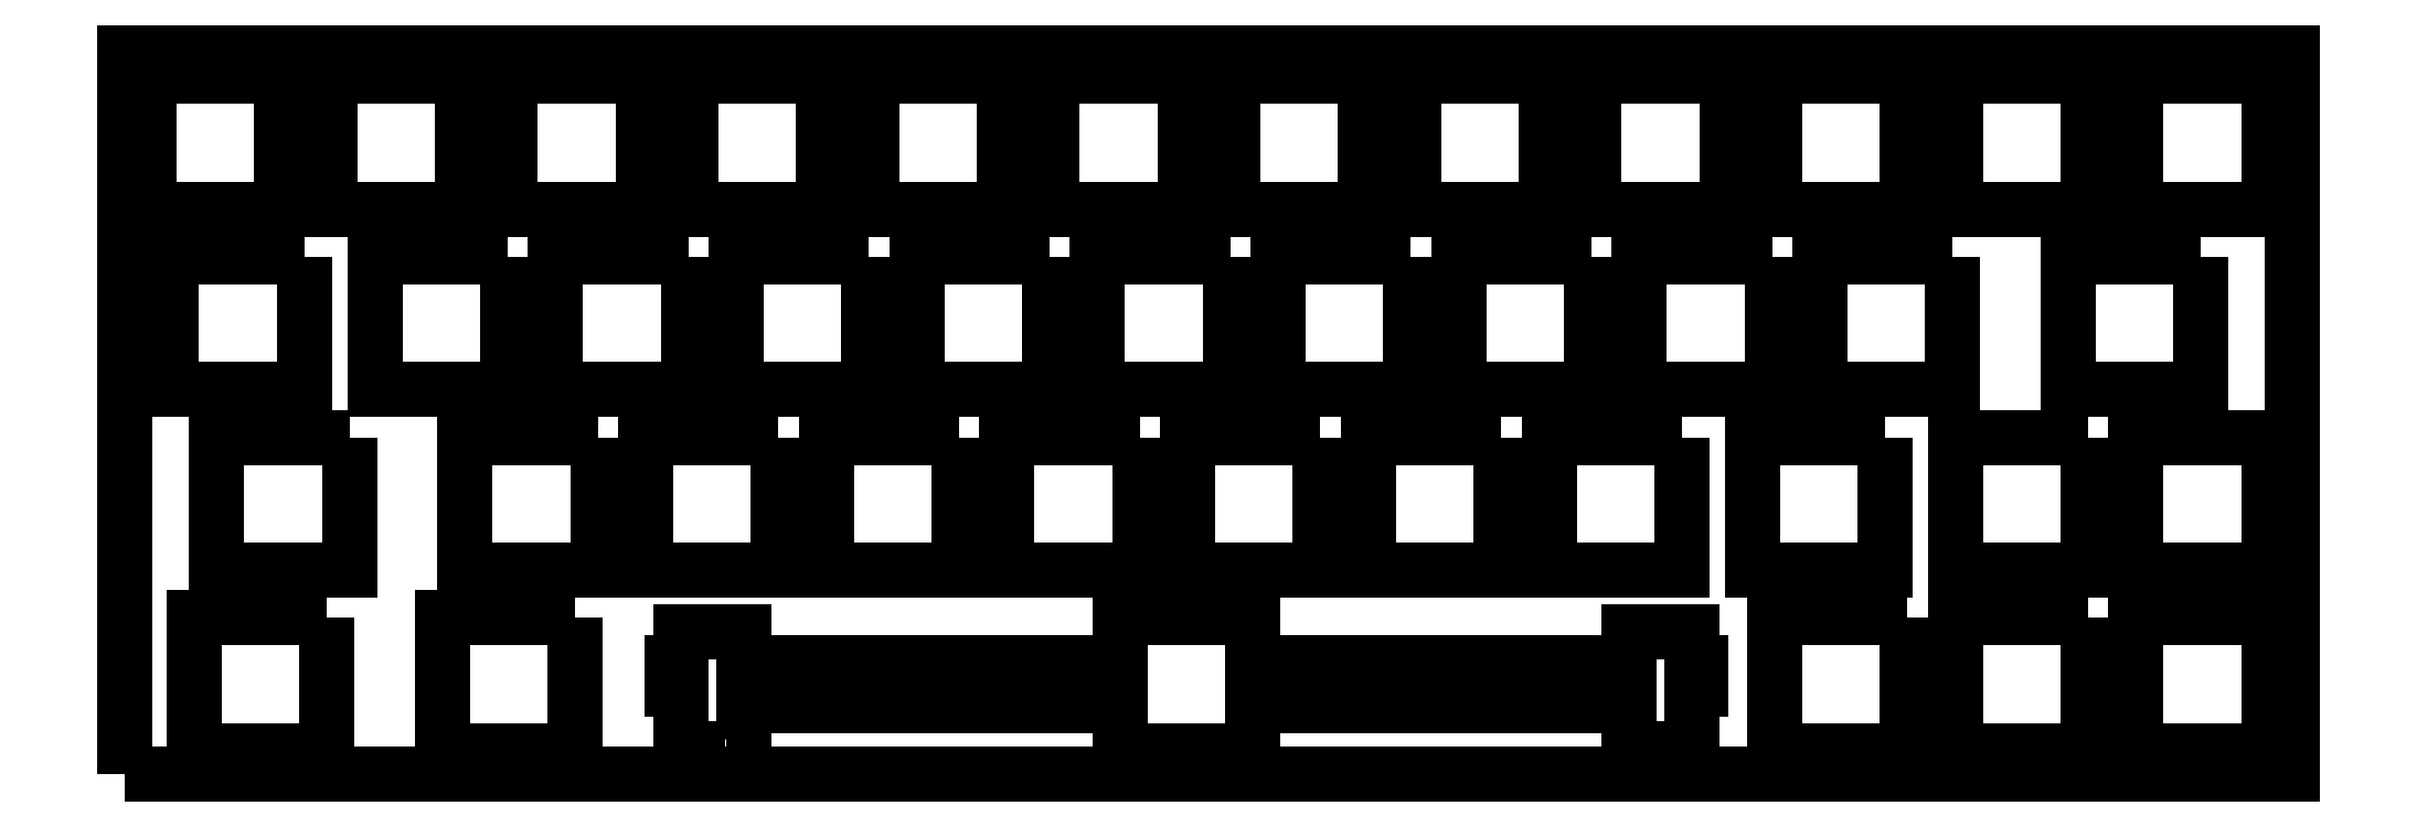
<metadata>
{"format":"dxf","ext":"dxf","renderer":"ezdxf+matplotlib","layout":"modelspace","background":"white","min_lineweight":24,"dpi":150}
</metadata>
<code>
0
SECTION
2
ENTITIES
0
POLYLINE
8
Layer1
66
1
10
0
20
0
30
0
70
1
0
VERTEX
8
Layer1
10
0
20
0
30
0
0
VERTEX
8
Layer1
10
228.6
20
0
30
0
0
VERTEX
8
Layer1
10
228.6
20
76.17
30
0
0
VERTEX
8
Layer1
10
0
20
76.17
30
0
0
VERTEX
8
Layer1
10
0
20
0
30
0
0
SEQEND
8
Layer1
0
POLYLINE
8
Layer1
66
1
10
0
20
0
30
0
70
1
0
VERTEX
8
Layer1
10
16.52
20
73.65
30
0
0
VERTEX
8
Layer1
10
2.525
20
73.65
30
0
0
VERTEX
8
Layer1
10
2.525
20
59.65
30
0
0
VERTEX
8
Layer1
10
16.52
20
59.65
30
0
0
VERTEX
8
Layer1
10
16.52
20
73.65
30
0
0
SEQEND
8
Layer1
0
POLYLINE
8
Layer1
66
1
10
0
20
0
30
0
70
1
0
VERTEX
8
Layer1
10
35.58
20
73.65
30
0
0
VERTEX
8
Layer1
10
21.57
20
73.65
30
0
0
VERTEX
8
Layer1
10
21.57
20
59.65
30
0
0
VERTEX
8
Layer1
10
35.58
20
59.65
30
0
0
VERTEX
8
Layer1
10
35.58
20
73.65
30
0
0
SEQEND
8
Layer1
0
POLYLINE
8
Layer1
66
1
10
0
20
0
30
0
70
1
0
VERTEX
8
Layer1
10
54.62
20
73.65
30
0
0
VERTEX
8
Layer1
10
40.62
20
73.65
30
0
0
VERTEX
8
Layer1
10
40.62
20
59.65
30
0
0
VERTEX
8
Layer1
10
54.62
20
59.65
30
0
0
VERTEX
8
Layer1
10
54.62
20
73.65
30
0
0
SEQEND
8
Layer1
0
POLYLINE
8
Layer1
66
1
10
0
20
0
30
0
70
1
0
VERTEX
8
Layer1
10
73.67
20
73.65
30
0
0
VERTEX
8
Layer1
10
59.67
20
73.65
30
0
0
VERTEX
8
Layer1
10
59.67
20
59.65
30
0
0
VERTEX
8
Layer1
10
73.67
20
59.65
30
0
0
VERTEX
8
Layer1
10
73.67
20
73.65
30
0
0
SEQEND
8
Layer1
0
POLYLINE
8
Layer1
66
1
10
0
20
0
30
0
70
1
0
VERTEX
8
Layer1
10
92.72
20
73.65
30
0
0
VERTEX
8
Layer1
10
78.72
20
73.65
30
0
0
VERTEX
8
Layer1
10
78.72
20
59.65
30
0
0
VERTEX
8
Layer1
10
92.72
20
59.65
30
0
0
VERTEX
8
Layer1
10
92.72
20
73.65
30
0
0
SEQEND
8
Layer1
0
POLYLINE
8
Layer1
66
1
10
0
20
0
30
0
70
1
0
VERTEX
8
Layer1
10
111.8
20
73.65
30
0
0
VERTEX
8
Layer1
10
97.78
20
73.65
30
0
0
VERTEX
8
Layer1
10
97.78
20
59.65
30
0
0
VERTEX
8
Layer1
10
111.8
20
59.65
30
0
0
VERTEX
8
Layer1
10
111.8
20
73.65
30
0
0
SEQEND
8
Layer1
0
POLYLINE
8
Layer1
66
1
10
0
20
0
30
0
70
1
0
VERTEX
8
Layer1
10
130.8
20
73.65
30
0
0
VERTEX
8
Layer1
10
116.8
20
73.65
30
0
0
VERTEX
8
Layer1
10
116.8
20
59.65
30
0
0
VERTEX
8
Layer1
10
130.8
20
59.65
30
0
0
VERTEX
8
Layer1
10
130.8
20
73.65
30
0
0
SEQEND
8
Layer1
0
POLYLINE
8
Layer1
66
1
10
0
20
0
30
0
70
1
0
VERTEX
8
Layer1
10
149.9
20
73.65
30
0
0
VERTEX
8
Layer1
10
135.9
20
73.65
30
0
0
VERTEX
8
Layer1
10
135.9
20
59.65
30
0
0
VERTEX
8
Layer1
10
149.9
20
59.65
30
0
0
VERTEX
8
Layer1
10
149.9
20
73.65
30
0
0
SEQEND
8
Layer1
0
POLYLINE
8
Layer1
66
1
10
0
20
0
30
0
70
1
0
VERTEX
8
Layer1
10
168.9
20
73.65
30
0
0
VERTEX
8
Layer1
10
154.9
20
73.65
30
0
0
VERTEX
8
Layer1
10
154.9
20
59.65
30
0
0
VERTEX
8
Layer1
10
168.9
20
59.65
30
0
0
VERTEX
8
Layer1
10
168.9
20
73.65
30
0
0
SEQEND
8
Layer1
0
POLYLINE
8
Layer1
66
1
10
0
20
0
30
0
70
1
0
VERTEX
8
Layer1
10
188
20
73.65
30
0
0
VERTEX
8
Layer1
10
174
20
73.65
30
0
0
VERTEX
8
Layer1
10
174
20
59.65
30
0
0
VERTEX
8
Layer1
10
188
20
59.65
30
0
0
VERTEX
8
Layer1
10
188
20
73.65
30
0
0
SEQEND
8
Layer1
0
POLYLINE
8
Layer1
66
1
10
0
20
0
30
0
70
1
0
VERTEX
8
Layer1
10
207
20
73.65
30
0
0
VERTEX
8
Layer1
10
193
20
73.65
30
0
0
VERTEX
8
Layer1
10
193
20
59.65
30
0
0
VERTEX
8
Layer1
10
207
20
59.65
30
0
0
VERTEX
8
Layer1
10
207
20
73.65
30
0
0
SEQEND
8
Layer1
0
POLYLINE
8
Layer1
66
1
10
0
20
0
30
0
70
1
0
VERTEX
8
Layer1
10
226.1
20
73.65
30
0
0
VERTEX
8
Layer1
10
212.1
20
73.65
30
0
0
VERTEX
8
Layer1
10
212.1
20
59.65
30
0
0
VERTEX
8
Layer1
10
226.1
20
59.65
30
0
0
VERTEX
8
Layer1
10
226.1
20
73.65
30
0
0
SEQEND
8
Layer1
0
POLYLINE
8
Layer1
66
1
10
0
20
0
30
0
70
1
0
VERTEX
8
Layer1
10
18.91
20
54.6
30
0
0
VERTEX
8
Layer1
10
4.906
20
54.6
30
0
0
VERTEX
8
Layer1
10
4.906
20
40.6
30
0
0
VERTEX
8
Layer1
10
18.91
20
40.6
30
0
0
VERTEX
8
Layer1
10
18.91
20
54.6
30
0
0
SEQEND
8
Layer1
0
POLYLINE
8
Layer1
66
1
10
0
20
0
30
0
70
1
0
VERTEX
8
Layer1
10
40.34
20
54.6
30
0
0
VERTEX
8
Layer1
10
26.34
20
54.6
30
0
0
VERTEX
8
Layer1
10
26.34
20
40.6
30
0
0
VERTEX
8
Layer1
10
40.34
20
40.6
30
0
0
VERTEX
8
Layer1
10
40.34
20
54.6
30
0
0
SEQEND
8
Layer1
0
POLYLINE
8
Layer1
66
1
10
0
20
0
30
0
70
1
0
VERTEX
8
Layer1
10
59.39
20
54.6
30
0
0
VERTEX
8
Layer1
10
45.39
20
54.6
30
0
0
VERTEX
8
Layer1
10
45.39
20
40.6
30
0
0
VERTEX
8
Layer1
10
59.39
20
40.6
30
0
0
VERTEX
8
Layer1
10
59.39
20
54.6
30
0
0
SEQEND
8
Layer1
0
POLYLINE
8
Layer1
66
1
10
0
20
0
30
0
70
1
0
VERTEX
8
Layer1
10
78.44
20
54.6
30
0
0
VERTEX
8
Layer1
10
64.44
20
54.6
30
0
0
VERTEX
8
Layer1
10
64.44
20
40.6
30
0
0
VERTEX
8
Layer1
10
78.44
20
40.6
30
0
0
VERTEX
8
Layer1
10
78.44
20
54.6
30
0
0
SEQEND
8
Layer1
0
POLYLINE
8
Layer1
66
1
10
0
20
0
30
0
70
1
0
VERTEX
8
Layer1
10
97.49
20
54.6
30
0
0
VERTEX
8
Layer1
10
83.49
20
54.6
30
0
0
VERTEX
8
Layer1
10
83.49
20
40.6
30
0
0
VERTEX
8
Layer1
10
97.49
20
40.6
30
0
0
VERTEX
8
Layer1
10
97.49
20
54.6
30
0
0
SEQEND
8
Layer1
0
POLYLINE
8
Layer1
66
1
10
0
20
0
30
0
70
1
0
VERTEX
8
Layer1
10
116.5
20
54.6
30
0
0
VERTEX
8
Layer1
10
102.5
20
54.6
30
0
0
VERTEX
8
Layer1
10
102.5
20
40.6
30
0
0
VERTEX
8
Layer1
10
116.5
20
40.6
30
0
0
VERTEX
8
Layer1
10
116.5
20
54.6
30
0
0
SEQEND
8
Layer1
0
POLYLINE
8
Layer1
66
1
10
0
20
0
30
0
70
1
0
VERTEX
8
Layer1
10
135.6
20
54.6
30
0
0
VERTEX
8
Layer1
10
121.6
20
54.6
30
0
0
VERTEX
8
Layer1
10
121.6
20
40.6
30
0
0
VERTEX
8
Layer1
10
135.6
20
40.6
30
0
0
VERTEX
8
Layer1
10
135.6
20
54.6
30
0
0
SEQEND
8
Layer1
0
POLYLINE
8
Layer1
66
1
10
0
20
0
30
0
70
1
0
VERTEX
8
Layer1
10
154.6
20
54.6
30
0
0
VERTEX
8
Layer1
10
140.6
20
54.6
30
0
0
VERTEX
8
Layer1
10
140.6
20
40.6
30
0
0
VERTEX
8
Layer1
10
154.6
20
40.6
30
0
0
VERTEX
8
Layer1
10
154.6
20
54.6
30
0
0
SEQEND
8
Layer1
0
POLYLINE
8
Layer1
66
1
10
0
20
0
30
0
70
1
0
VERTEX
8
Layer1
10
173.7
20
54.6
30
0
0
VERTEX
8
Layer1
10
159.7
20
54.6
30
0
0
VERTEX
8
Layer1
10
159.7
20
40.6
30
0
0
VERTEX
8
Layer1
10
173.7
20
40.6
30
0
0
VERTEX
8
Layer1
10
173.7
20
54.6
30
0
0
SEQEND
8
Layer1
0
POLYLINE
8
Layer1
66
1
10
0
20
0
30
0
70
1
0
VERTEX
8
Layer1
10
192.7
20
54.6
30
0
0
VERTEX
8
Layer1
10
178.7
20
54.6
30
0
0
VERTEX
8
Layer1
10
178.7
20
40.6
30
0
0
VERTEX
8
Layer1
10
192.7
20
40.6
30
0
0
VERTEX
8
Layer1
10
192.7
20
54.6
30
0
0
SEQEND
8
Layer1
0
POLYLINE
8
Layer1
66
1
10
0
20
0
30
0
70
1
0
VERTEX
8
Layer1
10
218.9
20
54.6
30
0
0
VERTEX
8
Layer1
10
204.9
20
54.6
30
0
0
VERTEX
8
Layer1
10
204.9
20
40.6
30
0
0
VERTEX
8
Layer1
10
218.9
20
40.6
30
0
0
VERTEX
8
Layer1
10
218.9
20
54.6
30
0
0
SEQEND
8
Layer1
0
POLYLINE
8
Layer1
66
1
10
0
20
0
30
0
70
1
0
VERTEX
8
Layer1
10
23.67
20
35.55
30
0
0
VERTEX
8
Layer1
10
9.669
20
35.55
30
0
0
VERTEX
8
Layer1
10
9.669
20
21.55
30
0
0
VERTEX
8
Layer1
10
23.67
20
21.55
30
0
0
VERTEX
8
Layer1
10
23.67
20
35.55
30
0
0
SEQEND
8
Layer1
0
POLYLINE
8
Layer1
66
1
10
0
20
0
30
0
70
1
0
VERTEX
8
Layer1
10
49.86
20
35.55
30
0
0
VERTEX
8
Layer1
10
35.86
20
35.55
30
0
0
VERTEX
8
Layer1
10
35.86
20
21.55
30
0
0
VERTEX
8
Layer1
10
49.86
20
21.55
30
0
0
VERTEX
8
Layer1
10
49.86
20
35.55
30
0
0
SEQEND
8
Layer1
0
POLYLINE
8
Layer1
66
1
10
0
20
0
30
0
70
1
0
VERTEX
8
Layer1
10
68.91
20
35.55
30
0
0
VERTEX
8
Layer1
10
54.91
20
35.55
30
0
0
VERTEX
8
Layer1
10
54.91
20
21.55
30
0
0
VERTEX
8
Layer1
10
68.91
20
21.55
30
0
0
VERTEX
8
Layer1
10
68.91
20
35.55
30
0
0
SEQEND
8
Layer1
0
POLYLINE
8
Layer1
66
1
10
0
20
0
30
0
70
1
0
VERTEX
8
Layer1
10
87.96
20
35.55
30
0
0
VERTEX
8
Layer1
10
73.96
20
35.55
30
0
0
VERTEX
8
Layer1
10
73.96
20
21.55
30
0
0
VERTEX
8
Layer1
10
87.96
20
21.55
30
0
0
VERTEX
8
Layer1
10
87.96
20
35.55
30
0
0
SEQEND
8
Layer1
0
POLYLINE
8
Layer1
66
1
10
0
20
0
30
0
70
1
0
VERTEX
8
Layer1
10
107
20
35.55
30
0
0
VERTEX
8
Layer1
10
93.01
20
35.55
30
0
0
VERTEX
8
Layer1
10
93.01
20
21.55
30
0
0
VERTEX
8
Layer1
10
107
20
21.55
30
0
0
VERTEX
8
Layer1
10
107
20
35.55
30
0
0
SEQEND
8
Layer1
0
POLYLINE
8
Layer1
66
1
10
0
20
0
30
0
70
1
0
VERTEX
8
Layer1
10
126.1
20
35.55
30
0
0
VERTEX
8
Layer1
10
112.1
20
35.55
30
0
0
VERTEX
8
Layer1
10
112.1
20
21.55
30
0
0
VERTEX
8
Layer1
10
126.1
20
21.55
30
0
0
VERTEX
8
Layer1
10
126.1
20
35.55
30
0
0
SEQEND
8
Layer1
0
POLYLINE
8
Layer1
66
1
10
0
20
0
30
0
70
1
0
VERTEX
8
Layer1
10
145.1
20
35.55
30
0
0
VERTEX
8
Layer1
10
131.1
20
35.55
30
0
0
VERTEX
8
Layer1
10
131.1
20
21.55
30
0
0
VERTEX
8
Layer1
10
145.1
20
21.55
30
0
0
VERTEX
8
Layer1
10
145.1
20
35.55
30
0
0
SEQEND
8
Layer1
0
POLYLINE
8
Layer1
66
1
10
0
20
0
30
0
70
1
0
VERTEX
8
Layer1
10
164.2
20
35.55
30
0
0
VERTEX
8
Layer1
10
150.2
20
35.55
30
0
0
VERTEX
8
Layer1
10
150.2
20
21.55
30
0
0
VERTEX
8
Layer1
10
164.2
20
21.55
30
0
0
VERTEX
8
Layer1
10
164.2
20
35.55
30
0
0
SEQEND
8
Layer1
0
POLYLINE
8
Layer1
66
1
10
0
20
0
30
0
70
1
0
VERTEX
8
Layer1
10
185.6
20
35.55
30
0
0
VERTEX
8
Layer1
10
171.6
20
35.55
30
0
0
VERTEX
8
Layer1
10
171.6
20
21.55
30
0
0
VERTEX
8
Layer1
10
185.6
20
21.55
30
0
0
VERTEX
8
Layer1
10
185.6
20
35.55
30
0
0
SEQEND
8
Layer1
0
POLYLINE
8
Layer1
66
1
10
0
20
0
30
0
70
1
0
VERTEX
8
Layer1
10
207
20
35.55
30
0
0
VERTEX
8
Layer1
10
193
20
35.55
30
0
0
VERTEX
8
Layer1
10
193
20
21.55
30
0
0
VERTEX
8
Layer1
10
207
20
21.55
30
0
0
VERTEX
8
Layer1
10
207
20
35.55
30
0
0
SEQEND
8
Layer1
0
POLYLINE
8
Layer1
66
1
10
0
20
0
30
0
70
1
0
VERTEX
8
Layer1
10
226.1
20
35.55
30
0
0
VERTEX
8
Layer1
10
212.1
20
35.55
30
0
0
VERTEX
8
Layer1
10
212.1
20
21.55
30
0
0
VERTEX
8
Layer1
10
226.1
20
21.55
30
0
0
VERTEX
8
Layer1
10
226.1
20
35.55
30
0
0
SEQEND
8
Layer1
0
POLYLINE
8
Layer1
66
1
10
0
20
0
30
0
70
1
0
VERTEX
8
Layer1
10
21.29
20
16.5
30
0
0
VERTEX
8
Layer1
10
7.288
20
16.5
30
0
0
VERTEX
8
Layer1
10
7.288
20
2.5
30
0
0
VERTEX
8
Layer1
10
21.29
20
2.5
30
0
0
VERTEX
8
Layer1
10
21.29
20
16.5
30
0
0
SEQEND
8
Layer1
0
POLYLINE
8
Layer1
66
1
10
0
20
0
30
0
70
1
0
VERTEX
8
Layer1
10
47.48
20
16.5
30
0
0
VERTEX
8
Layer1
10
33.48
20
16.5
30
0
0
VERTEX
8
Layer1
10
33.48
20
2.5
30
0
0
VERTEX
8
Layer1
10
47.48
20
2.5
30
0
0
VERTEX
8
Layer1
10
47.48
20
16.5
30
0
0
SEQEND
8
Layer1
0
POLYLINE
8
Layer1
66
1
10
0
20
0
30
0
70
1
0
VERTEX
8
Layer1
10
63.42
20
2.73
30
0
0
VERTEX
8
Layer1
10
65.24
20
2.73
30
0
0
VERTEX
8
Layer1
10
65.24
20
7.2
30
0
0
VERTEX
8
Layer1
10
104.9
20
7.2
30
0
0
VERTEX
8
Layer1
10
104.9
20
2.5
30
0
0
VERTEX
8
Layer1
10
118.9
20
2.5
30
0
0
VERTEX
8
Layer1
10
118.9
20
7.2
30
0
0
VERTEX
8
Layer1
10
158.6
20
7.2
30
0
0
VERTEX
8
Layer1
10
158.6
20
2.73
30
0
0
VERTEX
8
Layer1
10
160.4
20
2.73
30
0
0
VERTEX
8
Layer1
10
160.4
20
1.53
30
0
0
VERTEX
8
Layer1
10
163.4
20
1.53
30
0
0
VERTEX
8
Layer1
10
163.4
20
2.73
30
0
0
VERTEX
8
Layer1
10
165.2
20
2.73
30
0
0
VERTEX
8
Layer1
10
165.2
20
9
30
0
0
VERTEX
8
Layer1
10
166.1
20
9
30
0
0
VERTEX
8
Layer1
10
166.1
20
11.8
30
0
0
VERTEX
8
Layer1
10
165.2
20
11.8
30
0
0
VERTEX
8
Layer1
10
165.2
20
15.03
30
0
0
VERTEX
8
Layer1
10
158.6
20
15.03
30
0
0
VERTEX
8
Layer1
10
158.6
20
11.8
30
0
0
VERTEX
8
Layer1
10
118.9
20
11.8
30
0
0
VERTEX
8
Layer1
10
118.9
20
16.5
30
0
0
VERTEX
8
Layer1
10
104.9
20
16.5
30
0
0
VERTEX
8
Layer1
10
104.9
20
11.8
30
0
0
VERTEX
8
Layer1
10
65.24
20
11.8
30
0
0
VERTEX
8
Layer1
10
65.24
20
15.03
30
0
0
VERTEX
8
Layer1
10
58.59
20
15.03
30
0
0
VERTEX
8
Layer1
10
58.59
20
11.8
30
0
0
VERTEX
8
Layer1
10
57.69
20
11.8
30
0
0
VERTEX
8
Layer1
10
57.69
20
9
30
0
0
VERTEX
8
Layer1
10
58.59
20
9
30
0
0
VERTEX
8
Layer1
10
58.59
20
2.73
30
0
0
VERTEX
8
Layer1
10
60.42
20
2.73
30
0
0
VERTEX
8
Layer1
10
60.42
20
1.53
30
0
0
VERTEX
8
Layer1
10
63.42
20
1.53
30
0
0
VERTEX
8
Layer1
10
63.42
20
2.73
30
0
0
SEQEND
8
Layer1
0
POLYLINE
8
Layer1
66
1
10
0
20
0
30
0
70
1
0
VERTEX
8
Layer1
10
188
20
16.5
30
0
0
VERTEX
8
Layer1
10
174
20
16.5
30
0
0
VERTEX
8
Layer1
10
174
20
2.5
30
0
0
VERTEX
8
Layer1
10
188
20
2.5
30
0
0
VERTEX
8
Layer1
10
188
20
16.5
30
0
0
SEQEND
8
Layer1
0
POLYLINE
8
Layer1
66
1
10
0
20
0
30
0
70
1
0
VERTEX
8
Layer1
10
207
20
16.5
30
0
0
VERTEX
8
Layer1
10
193
20
16.5
30
0
0
VERTEX
8
Layer1
10
193
20
2.5
30
0
0
VERTEX
8
Layer1
10
207
20
2.5
30
0
0
VERTEX
8
Layer1
10
207
20
16.5
30
0
0
SEQEND
8
Layer1
0
POLYLINE
8
Layer1
66
1
10
0
20
0
30
0
70
1
0
VERTEX
8
Layer1
10
226.1
20
16.5
30
0
0
VERTEX
8
Layer1
10
212.1
20
16.5
30
0
0
VERTEX
8
Layer1
10
212.1
20
2.5
30
0
0
VERTEX
8
Layer1
10
226.1
20
2.5
30
0
0
VERTEX
8
Layer1
10
226.1
20
16.5
30
0
0
SEQEND
8
Layer1
0
ENDSEC
0
EOF

</code>
